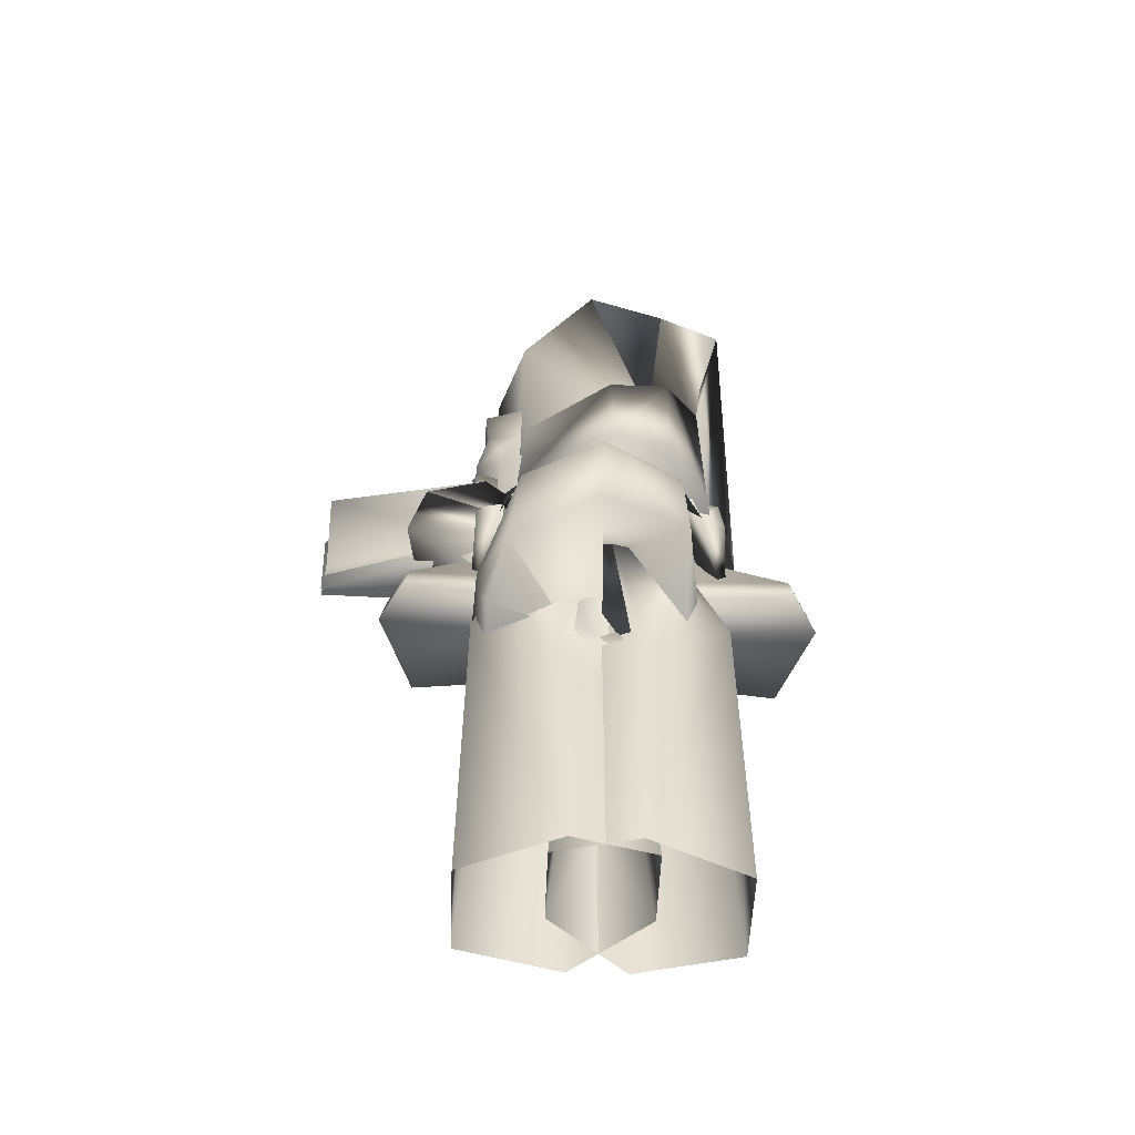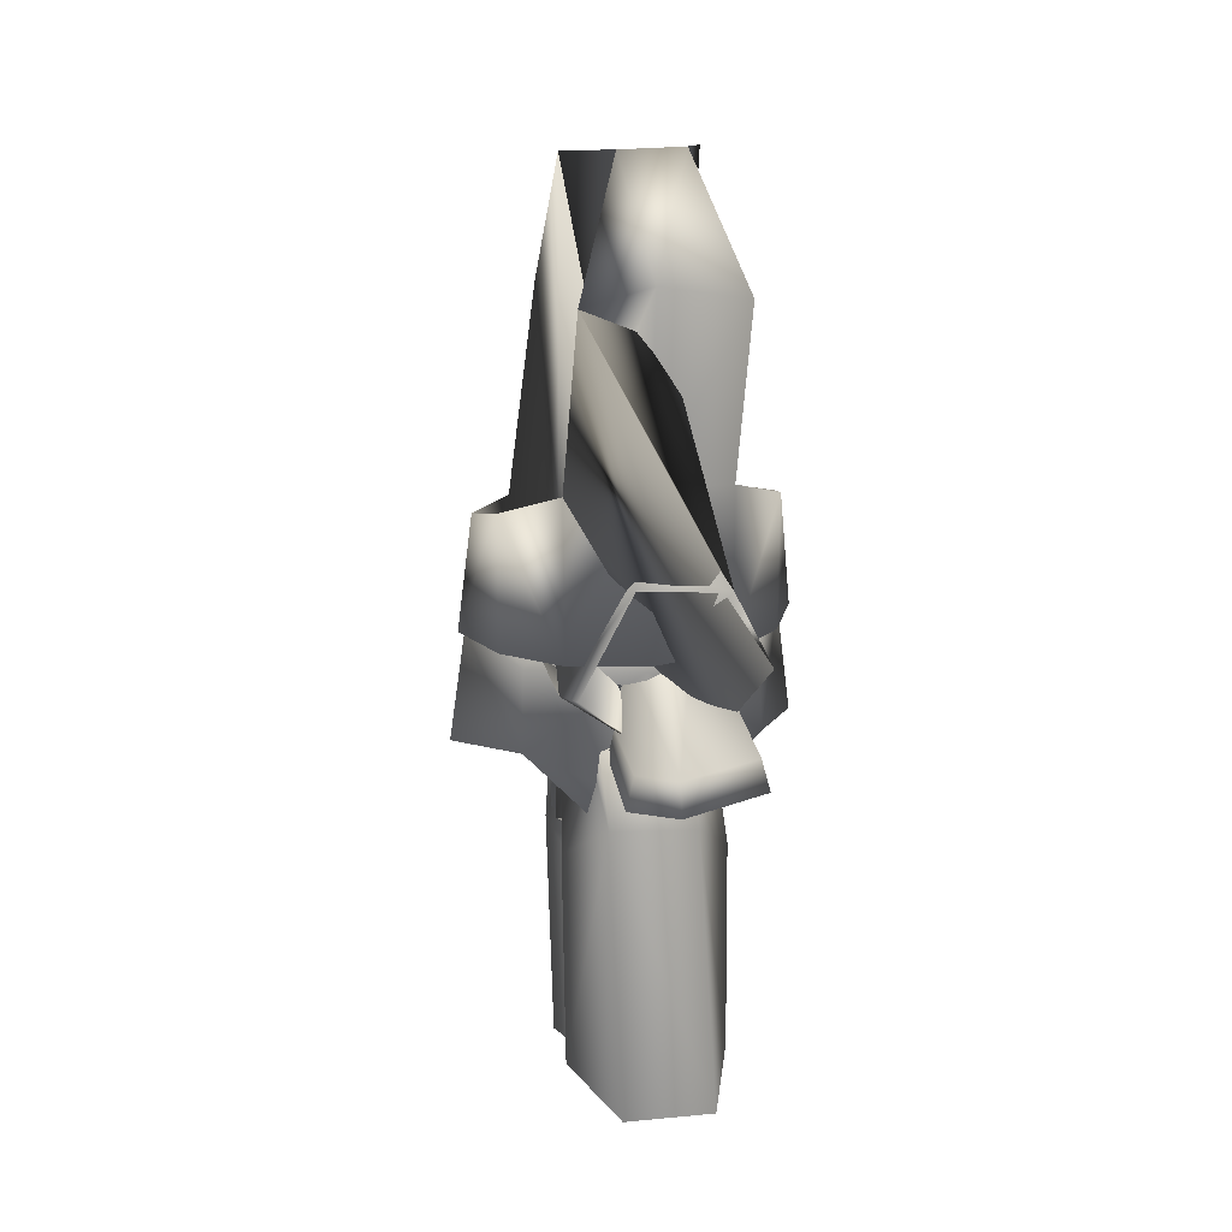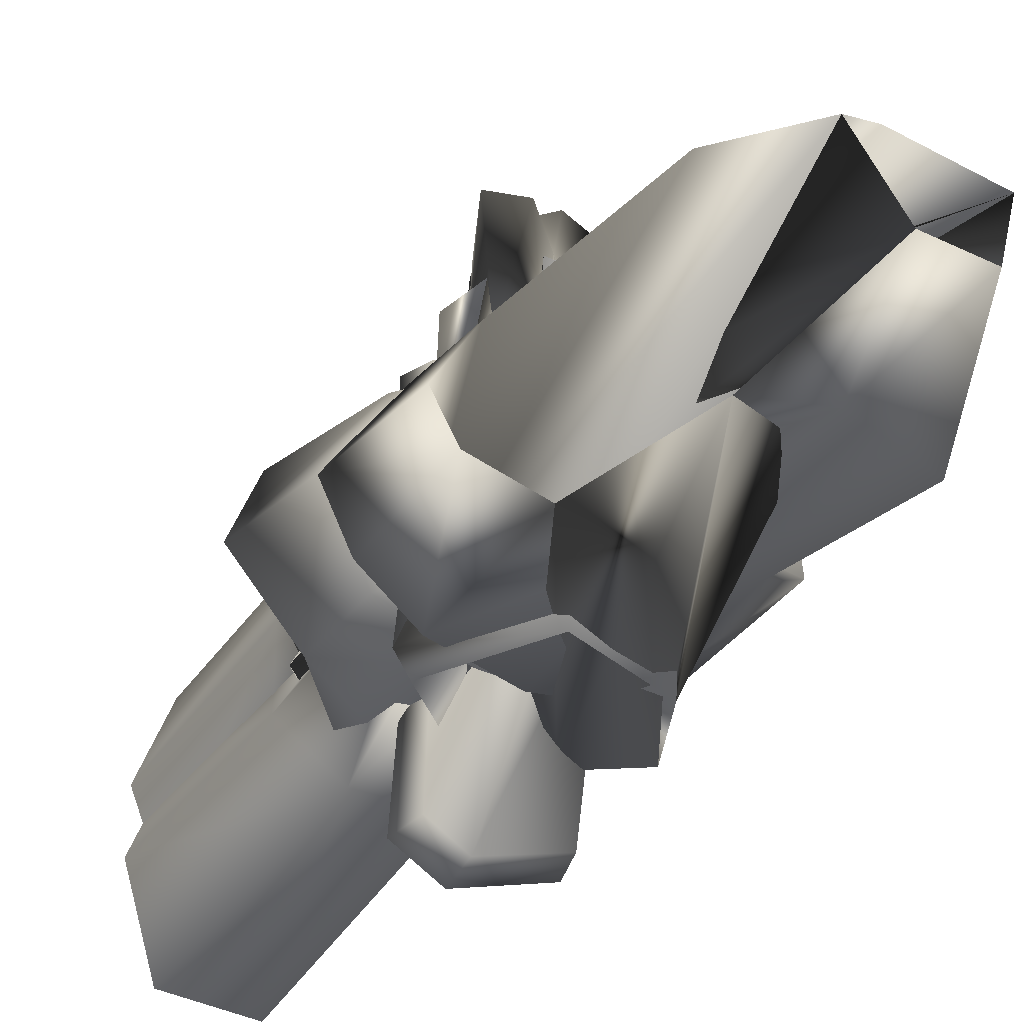
<metadata>
{"format":"obj","ext":"obj","renderer":"f3d","projection":"perspective","resolution":1024,"background":"white","views":[{"elev":-52.4,"azim":-92.3,"up":"+Z"},{"elev":23.0,"azim":-12.4,"up":"+Z"},{"elev":-37.0,"azim":-31.7,"up":"+Y"}]}
</metadata>
<code>
o HERO
v -18 15 40
v -10 23 46
v -10 30 45
v -5 28 11
v 0 35 11
v 0 31 8
v 0 32 22
v -7 32 26
v 7 32 26
v 4 27 -4
v -4 27 -4
v -6 -9 5
v -16 4 13
v -13 5 4
v -14 26 25
v -9 29 37
v -13 25 15
v -14 10 6
v -16 13 22
v -13 25 20
v -4 28 20
v -18 7 24
v -9 -13 28
v -16 -4 32
v -18 2 21
v 10 23 46
v 18 15 40
v 10 30 45
v 5 28 11
v 9 29 37
v 15 20 30
v 14 26 25
v 13 5 4
v 16 4 13
v 6 -9 5
v 16 13 22
v 13 25 15
v 14 10 6
v 13 25 20
v 4 28 20
v 18 7 24
v 18 2 21
v 16 -4 32
v 9 -13 28
v 20 7 24
v -15 20 30
v -9 6 49
v 9 6 49
v -20 7 24
v -18 4 13
v 18 4 13
v 10 -9 41
v -10 -9 41
v 6 18 -3
v -19 2 20
v 19 2 20
v -6 18 -3
v -5 34 -11
v -2 25 -18
v -11 22 -10
v 4 24 21
v 1 21 23
v 7 21 23
v -1 24 9
v 8 24 6
v 13 27 1
v 9 47 7
v -2 47 7
v -1 38 1
v -6 25 4
v 9 13 11
v -8 5 -7
v -1 0 5
v 0 5 4
v -9 1 -6
v 9 5 1
v 1 11 11
v 8 1 0
v 1 5 -14
v 0 0 -15
v -1 32 -13
v 5 23 -18
v -2 22 -15
v -6 22 3
v -6 26 10
v 11 10 3
v -6 47 13
v 1 47 13
v -2 38 3
v 11 20 22
v 7 20 22
v 9 16 23
v 1 26 10
v 4 22 9
v 13 22 3
v 4 9 7
v -9 1 -6
v 1 5 -14
v 0 0 -15
v -8 5 -7
v -1 0 5
v 0 5 4
v -4 32 -14
v 4 23 -18
v -3 22 -16
v -1 24 10
v -1 31 6
v -9 22 4
v -12 23 11
v -12 19 10
v -11 20 14
v 7 24 9
v 14 25 -5
v 7 31 6
v 1 37 3
v 0 5 5
v -7 13 7
v -7 5 -8
v 8 6 3
v 2 14 12
v 0 7 -14
v 1 24 10
v 9 22 4
v 1 31 6
v 12 23 11
v 11 20 14
v 12 19 10
v -7 24 9
v -7 31 6
v -14 25 -5
v -6 24 -17
v -7 31 -16
v -1 37 3
v 0 5 5
v 7 5 -8
v 7 13 7
v 0 24 -17
v 1 31 -16
v 0 7 -14
v -8 6 3
v 0 0 -15
v -8 1 0
v -2 14 12
v 9 1 -6
v 1 0 5
v 23 46 -29
v 16 -14 -21
v 16 -15 -29
v 21 45 -21
v 1 52 -21
v -4 7 -2
v 6 13 -2
v -8 47 -21
v 6 -14 -2
v 5 -21 -21
v 15 -12 -1
v 5 -22 -29
v -10 48 -29
v 1 54 -29
v -6 -15 -29
v 15 7 -2
v -6 -14 -21
v -4 -11 -2
v -11 16 -10
v -1 20 -11
v -10 31 -43
v 10 17 -10
v 12 27 -47
v 25 7 -120
v 16 32 -122
v 24 8 -62
v 9 -17 -1
v -10 -8 -72
v 8 -8 -78
v -8 -15 -2
v 10 -12 -118
v -9 -12 -117
v -7 32 -121
v -17 10 -59
v -16 8 -119
v 17 1 -6
v -15 2 -7
v -11 -16 -10
v -10 -31 -43
v -1 -20 -11
v 10 -17 -10
v 12 -27 -47
v 25 -7 -120
v 16 -32 -122
v 24 -8 -62
v -10 8 -72
v 9 17 -1
v 8 8 -78
v -8 15 -2
v 10 12 -118
v -9 12 -117
v -7 -32 -121
v -17 -10 -59
v -16 -8 -119
v 17 -1 -6
v -15 -2 -7
v -17 30 -33
v 0 25 -4
v 0 31 -32
v 0 -25 -40
v -28 -21 -26
v -1 -20 -57
v 1 -20 -57
v 18 27 -45
v 18 29 -42
v 32 23 -37
v 17 30 -33
v 28 -21 -26
v -32 23 -37
v -26 20 -4
v -18 29 -42
v 26 20 -4
v -18 27 -45
v -2 27 -53
v 0 30 -43
v 2 27 -53
v -37 0 -4
v -41 1 -32
v -27 -20 -6
v 0 -25 -7
v 27 -20 -6
v 37 0 -4
v 41 1 -32
v -17 3 -53
v -11 21 -45
v 20 2 -50
v 13 19 -43
v 1 22 -43
v -17 -3 -53
v -11 -21 -45
v 20 -2 -50
v 13 -19 -43
v 1 -22 -43
v 16 14 -21
v 23 -46 -29
v 16 15 -29
v 21 -45 -21
v -4 -7 -2
v 1 -52 -21
v 6 -13 -2
v -8 -47 -21
v 6 14 -2
v 5 21 -21
v 15 12 -1
v -10 -48 -29
v 5 22 -29
v 1 -54 -29
v -6 15 -29
v 15 -7 -2
v -6 14 -21
v -4 11 -2
v 23 19 2
v 0 23 2
v -23 19 2
v -34 0 2
v -22 -20 2
v 0 -24 2
v 34 0 2
v 22 -20 2
v 10 19 -1
v 9 22 9
v 10 8 13
v 8 16 -16
v 10 29 -15
v -13 14 -12
v 3 7 -21
v -8 -13 -14
v -1 24 -19
v 4 45 -12
v 6 41 6
v -13 44 6
v -9 5 12
v -13 48 -10
v -5 46 -14
v -6 -12 5
v -10 8 13
v -9 22 9
v -10 19 -1
v -8 16 -16
v -10 29 -15
v -3 7 -21
v 13 14 -12
v 8 -13 -14
v 1 24 -19
v -4 45 -12
v -6 41 6
v 13 44 6
v 9 5 12
v 13 48 -10
v 5 46 -14
v 6 -12 5
v -12 68 2
v -4 68 -14
v -9 28 -9
v 10 22 -10
v 7 24 11
v 8 4 -11
v 5 69 -6
v 1 69 -20
v -14 29 10
v -12 7 -11
v -3 68 5
v 1 25 -14
v -1 5 -14
v -4 -32 16
v 16 -38 16
v -4 -23 18
v -20 -25 -11
v 0 -32 -24
v -17 -31 -10
v 16 -32 -19
v 26 -36 -4
v 12 68 2
v 9 28 -9
v 4 68 -14
v -10 22 -10
v -8 4 -11
v -7 24 11
v -1 69 -20
v -5 69 -6
v 12 7 -11
v 14 29 10
v 3 68 5
v -1 25 -14
v 1 5 -14
v -4 32 16
v -4 23 18
v 16 38 16
v -17 31 -10
v 0 32 -24
v -20 25 -11
v 16 32 -19
v 26 36 -4
v 0 28 -14
v -10 29 -4
v -9 33 17
v -10 31 19
v -7 32 19
v 3 45 10
v -7 35 -1
v -7 35 6
v -1 11 8
v -4 25 8
v -11 26 6
v 9 45 -6
v 3 33 -11
v 2 34 -12
v -3 34 8
v -10 10 9
v -1 7 6
v 2 26 -12
v -8 7 5
v 0 28 -14
v 10 29 -4
v 9 33 17
v 7 32 19
v 10 31 19
v -3 45 10
v 7 35 6
v 7 35 -1
v 1 11 8
v 11 26 6
v 4 25 8
v -9 45 -6
v -2 34 -12
v -3 33 -11
v 3 34 8
v 10 10 9
v 1 7 6
v -2 26 -12
v 8 7 5
v -17 -34 79
v 19 -27 -3
v 0 -31 -3
v -16 20 71
v -23 19 21
v 16 20 71
v 23 19 21
v -24 21 -4
v 24 21 -4
v -6 -20 108
v 0 -31 82
v 9 -20 108
v 20 -34 79
v -19 -27 -3
v -14 1 104
v 0 23 23
v 17 1 104
v -32 -17 -3
v -35 -2 25
v -39 -3 -3
v 39 -3 -3
v 32 -17 30
v 32 -17 -3
v 35 -2 25
v -32 -17 30
v -19 -26 36
v 0 -27 37
v 19 -26 36
v 1 14 95
v 0 27 65
f 1 2 3
f 4 5 6
f 7 8 9
f 10 11 6
f 12 13 14
f 8 15 16
f 17 18 19
f 20 17 19
f 7 21 8
f 18 17 11
f 19 22 1
f 23 24 25
f 6 11 4
f 14 13 18
f 26 27 28
f 29 6 5
f 30 31 32
f 33 34 35
f 36 31 27
f 9 30 32
f 37 36 38
f 39 36 37
f 7 9 40
f 38 10 37
f 36 27 41
f 42 43 44
f 6 29 10
f 36 45 38
f 16 15 46
f 19 1 46
f 47 2 1
f 48 27 26
f 19 49 22
f 19 18 49
f 50 18 13
f 51 34 38
f 38 34 33
f 36 41 45
f 52 44 43
f 53 24 23
f 37 10 29
f 17 4 11
f 24 47 1
f 47 24 53
f 9 39 40
f 39 9 32
f 38 54 10
f 54 38 33
f 48 43 27
f 43 48 52
f 4 7 5
f 7 4 21
f 31 28 27
f 28 31 30
f 39 31 36
f 31 39 32
f 3 46 1
f 46 3 16
f 28 16 3
f 16 28 30
f 47 26 2
f 26 47 48
f 4 20 21
f 20 4 17
f 30 8 16
f 8 30 9
f 55 13 25
f 13 55 50
f 41 56 45
f 56 41 42
f 7 29 5
f 29 7 40
f 34 56 42
f 56 34 51
f 3 26 28
f 26 3 2
f 11 54 57
f 54 11 10
f 39 29 40
f 29 39 37
f 12 44 23
f 44 12 35
f 35 42 44
f 42 35 34
f 23 13 12
f 13 23 25
f 55 22 49
f 22 55 25
f 53 44 52
f 44 53 23
f 56 38 45
f 38 56 51
f 18 55 49
f 55 18 50
f 42 27 43
f 27 42 41
f 1 25 24
f 25 1 22
f 46 20 19
f 20 46 15
f 52 47 53
f 47 52 48
f 20 8 21
f 8 20 15
f 57 18 11
f 18 57 14
f 58 59 60
f 61 62 63
f 64 61 65
f 65 66 67
f 64 68 69
f 64 69 70
f 61 71 65
f 71 61 63
f 72 73 74
f 73 72 75
f 71 74 76
f 74 71 77
f 78 74 73
f 74 78 76
f 75 79 80
f 79 75 72
f 69 60 70
f 60 69 58
f 71 62 77
f 62 71 63
f 62 64 77
f 64 62 61
f 66 71 76
f 71 66 65
f 76 59 66
f 59 76 79
f 59 69 66
f 69 59 58
f 77 70 74
f 70 77 64
f 69 67 66
f 67 69 68
f 60 74 70
f 74 60 72
f 79 60 59
f 60 79 72
f 78 79 76
f 79 78 80
f 81 82 83
f 84 74 85
f 76 79 86
f 87 88 89
f 90 91 92
f 93 85 94
f 95 89 88
f 96 86 92
f 89 85 87
f 85 89 84
f 82 89 95
f 89 82 81
f 97 98 99
f 98 97 72
f 72 84 83
f 84 72 74
f 83 98 72
f 98 83 82
f 98 78 99
f 78 98 76
f 89 83 84
f 83 89 81
f 95 92 86
f 92 95 90
f 100 101 102
f 101 100 97
f 86 102 76
f 102 86 96
f 95 98 82
f 98 95 86
f 78 102 101
f 102 78 76
f 92 94 96
f 94 92 91
f 94 90 95
f 90 94 91
f 93 95 88
f 95 93 94
f 102 94 85
f 94 102 96
f 103 104 105
f 106 107 108
f 109 110 111
f 106 109 112
f 112 113 114
f 107 114 115
f 113 115 114
f 106 108 109
f 116 117 118
f 117 110 108
f 110 109 108
f 105 108 103
f 112 119 113
f 119 112 120
f 113 103 115
f 103 113 104
f 121 113 119
f 113 121 104
f 118 104 121
f 104 118 105
f 119 99 121
f 99 119 78
f 109 120 112
f 120 109 111
f 111 117 120
f 117 111 110
f 117 119 120
f 119 117 116
f 106 114 107
f 114 106 112
f 97 121 99
f 121 97 118
f 119 101 78
f 101 119 116
f 97 116 118
f 116 97 101
f 118 108 105
f 108 118 117
f 108 115 103
f 115 108 107
f 122 123 124
f 125 126 127
f 125 122 128
f 128 129 130
f 131 130 132
f 124 133 129
f 122 125 123
f 134 135 136
f 136 123 127
f 127 123 125
f 137 138 123
f 138 132 133
f 133 132 129
f 132 130 129
f 130 139 140
f 139 130 131
f 139 137 135
f 137 139 131
f 141 140 139
f 140 141 142
f 136 126 143
f 126 136 127
f 143 125 128
f 125 143 126
f 129 122 124
f 122 129 128
f 134 144 135
f 144 134 145
f 140 136 143
f 136 140 134
f 145 140 142
f 140 145 134
f 139 144 141
f 144 139 135
f 133 123 138
f 123 133 124
f 123 135 137
f 135 123 136
f 140 128 130
f 128 140 143
f 138 131 132
f 131 138 137
f 146 147 148
f 147 146 149
f 150 151 152
f 151 150 153
f 147 154 155
f 154 147 156
f 157 158 159
f 158 157 160
f 159 149 146
f 149 159 150
f 161 147 149
f 147 161 156
f 155 160 157
f 160 155 162
f 162 158 160
f 158 162 153
f 153 159 158
f 159 153 150
f 162 151 153
f 151 162 163
f 154 162 155
f 162 154 163
f 148 155 157
f 155 148 147
f 146 157 159
f 157 146 148
f 150 161 149
f 161 150 152
f 164 165 166
f 167 168 165
f 166 165 168
f 168 169 170
f 169 168 171
f 172 173 174
f 173 172 175
f 176 173 177
f 173 176 174
f 166 170 178
f 170 166 168
f 177 179 180
f 179 177 173
f 171 176 169
f 176 171 174
f 171 172 174
f 172 171 181
f 182 166 179
f 166 182 164
f 180 166 178
f 166 180 179
f 175 179 173
f 179 175 182
f 168 181 171
f 181 168 167
f 183 184 185
f 186 185 187
f 184 187 185
f 188 187 189
f 187 188 190
f 191 192 193
f 192 191 194
f 191 195 196
f 195 191 193
f 189 184 197
f 184 189 187
f 198 196 199
f 196 198 191
f 195 190 188
f 190 195 193
f 192 190 193
f 190 192 200
f 184 201 198
f 201 184 183
f 184 199 197
f 199 184 198
f 198 194 191
f 194 198 201
f 200 187 190
f 187 200 186
f 202 203 204
f 205 206 207
f 205 207 208
f 209 210 211
f 204 203 212
f 205 208 213
f 214 215 202
f 202 216 214
f 211 212 217
f 212 211 210
f 218 214 216
f 219 220 221
f 202 215 203
f 203 217 212
f 206 222 223
f 222 206 224
f 213 225 205
f 225 213 226
f 225 206 205
f 206 225 224
f 219 216 220
f 216 219 218
f 204 210 220
f 210 204 212
f 216 204 220
f 204 216 202
f 227 213 228
f 213 227 226
f 210 221 220
f 221 210 209
f 223 215 214
f 215 223 222
f 208 219 221
f 219 208 207
f 217 228 211
f 228 217 227
f 208 229 175
f 230 229 221
f 208 221 229
f 231 172 181
f 182 175 229
f 231 167 232
f 167 231 181
f 231 211 228
f 211 231 232
f 233 221 209
f 221 233 230
f 232 209 211
f 209 232 233
f 232 165 233
f 165 232 167
f 208 172 213
f 172 208 175
f 172 228 213
f 228 172 231
f 165 230 233
f 230 165 164
f 164 229 230
f 229 164 182
f 194 234 207
f 235 219 234
f 207 234 219
f 192 236 200
f 201 234 194
f 186 236 237
f 236 186 200
f 214 236 223
f 236 214 237
f 219 238 218
f 238 219 235
f 218 237 214
f 237 218 238
f 185 237 238
f 237 185 186
f 192 207 206
f 207 192 194
f 223 192 206
f 192 223 236
f 235 185 238
f 185 235 183
f 234 183 235
f 183 234 201
f 239 240 241
f 240 239 242
f 243 244 245
f 244 243 246
f 247 239 248
f 239 247 249
f 250 251 252
f 251 250 253
f 242 252 240
f 252 242 244
f 239 254 242
f 254 239 249
f 253 248 251
f 248 253 255
f 250 255 253
f 255 250 246
f 252 246 250
f 246 252 244
f 243 255 246
f 255 243 256
f 255 247 248
f 247 255 256
f 248 241 251
f 241 248 239
f 251 240 252
f 240 251 241
f 254 244 242
f 244 254 245
f 203 257 217
f 257 203 258
f 259 203 215
f 203 259 258
f 260 224 261
f 224 260 222
f 262 224 225
f 224 262 261
f 257 227 217
f 227 257 263
f 226 263 264
f 263 226 227
f 226 262 225
f 262 226 264
f 222 259 215
f 259 222 260
f 265 266 267
f 268 269 265
f 266 265 269
f 270 271 272
f 271 270 273
f 274 266 269
f 266 274 275
f 276 270 277
f 270 276 278
f 266 276 277
f 276 266 275
f 279 269 273
f 269 279 274
f 269 271 273
f 271 269 268
f 278 273 270
f 273 278 279
f 272 277 270
f 277 272 280
f 280 266 277
f 266 280 267
f 281 282 283
f 284 283 285
f 282 285 283
f 286 287 288
f 287 286 289
f 282 290 285
f 290 282 291
f 287 292 293
f 292 287 294
f 292 282 293
f 282 292 291
f 285 295 289
f 295 285 290
f 286 285 289
f 285 286 284
f 289 294 287
f 294 289 295
f 293 288 287
f 288 293 296
f 282 296 293
f 296 282 281
f 297 298 299
f 300 301 302
f 298 303 304
f 305 299 306
f 303 307 301
f 301 300 303
f 297 299 305
f 307 305 301
f 305 307 297
f 308 306 299
f 306 308 309
f 274 309 302
f 309 274 279
f 276 301 305
f 301 276 275
f 309 278 306
f 278 309 279
f 300 309 308
f 309 300 302
f 275 302 301
f 302 275 274
f 300 304 303
f 304 300 308
f 306 276 305
f 276 306 278
f 299 304 308
f 304 299 298
f 310 311 312
f 313 314 315
f 280 311 310
f 311 280 272
f 315 280 310
f 280 315 267
f 268 314 316
f 314 268 265
f 313 310 312
f 310 313 315
f 314 267 315
f 267 314 265
f 271 311 272
f 311 271 317
f 271 316 317
f 316 271 268
f 318 319 320
f 321 322 323
f 320 324 325
f 326 319 327
f 328 325 323
f 323 325 321
f 318 327 319
f 327 328 323
f 328 327 318
f 326 329 319
f 329 326 330
f 330 290 322
f 290 330 295
f 323 292 327
f 292 323 291
f 294 330 326
f 330 294 295
f 330 321 329
f 321 330 322
f 322 291 323
f 291 322 290
f 324 321 325
f 321 324 329
f 292 326 327
f 326 292 294
f 324 319 329
f 319 324 320
f 331 332 333
f 334 335 336
f 333 296 331
f 296 333 288
f 296 334 331
f 334 296 281
f 335 284 337
f 284 335 283
f 331 336 332
f 336 331 334
f 281 335 334
f 335 281 283
f 333 286 288
f 286 333 338
f 337 286 338
f 286 337 284
f 339 298 340
f 341 342 343
f 344 345 346
f 347 348 349
f 350 351 352
f 344 346 353
f 342 349 354
f 349 342 341
f 355 303 356
f 303 355 307
f 349 343 347
f 343 349 341
f 355 297 307
f 297 355 357
f 357 347 354
f 347 357 355
f 348 346 349
f 346 348 353
f 356 353 348
f 353 356 351
f 343 354 347
f 354 343 342
f 352 340 345
f 340 352 339
f 357 349 340
f 349 357 354
f 348 355 356
f 355 348 347
f 297 340 298
f 340 297 357
f 346 340 349
f 340 346 345
f 350 345 344
f 345 350 352
f 339 351 356
f 351 339 352
f 350 353 351
f 353 350 344
f 339 303 298
f 303 339 356
f 358 359 320
f 360 361 362
f 363 364 365
f 366 367 368
f 369 370 371
f 363 372 364
f 367 362 373
f 362 367 360
f 325 374 375
f 374 325 328
f 361 367 366
f 367 361 360
f 318 374 328
f 374 318 376
f 366 376 373
f 376 366 374
f 367 372 368
f 372 367 364
f 372 375 368
f 375 372 371
f 373 361 366
f 361 373 362
f 359 370 365
f 370 359 358
f 367 376 359
f 376 367 373
f 374 368 375
f 368 374 366
f 359 318 320
f 318 359 376
f 359 364 367
f 364 359 365
f 365 369 363
f 369 365 370
f 371 358 375
f 358 371 370
f 372 369 371
f 369 372 363
f 325 358 320
f 358 325 375
f 317 316 377
f 378 379 258
f 380 381 313
f 382 336 383
f 381 264 384
f 261 383 385
f 386 387 388
f 377 387 386
f 388 387 389
f 338 389 337
f 379 390 258
f 391 311 386
f 311 391 312
f 262 381 392
f 381 262 264
f 333 393 388
f 393 333 332
f 313 391 380
f 391 313 312
f 394 258 390
f 258 394 257
f 393 336 382
f 336 393 332
f 395 384 396
f 384 395 381
f 397 398 399
f 398 397 400
f 401 390 402
f 390 401 394
f 378 403 379
f 403 378 404
f 394 263 257
f 263 394 396
f 405 380 391
f 380 405 406
f 380 392 381
f 392 380 406
f 260 399 259
f 399 260 397
f 385 400 397
f 400 385 383
f 384 263 396
f 263 384 264
f 260 385 397
f 385 260 261
f 401 396 394
f 396 401 395
f 378 398 404
f 398 378 399
f 403 390 379
f 390 403 402
f 387 402 403
f 402 387 377
f 383 262 392
f 262 383 261
f 311 377 386
f 377 311 317
f 389 333 388
f 333 389 338
f 403 389 387
f 389 403 404
f 404 337 389
f 337 404 398
f 316 402 377
f 402 316 401
f 392 382 383
f 382 392 406
f 258 399 378
f 399 258 259
f 382 405 393
f 405 382 406
f 336 400 383
f 400 336 335
f 337 400 335
f 400 337 398
f 395 316 314
f 316 395 401
f 395 313 381
f 313 395 314
f 54 405 57
f 386 14 391
f 14 386 12
f 388 12 386
f 12 388 35
f 14 405 391
f 405 14 57
f 33 388 393
f 388 33 35
f 405 33 393
f 33 405 54

</code>
